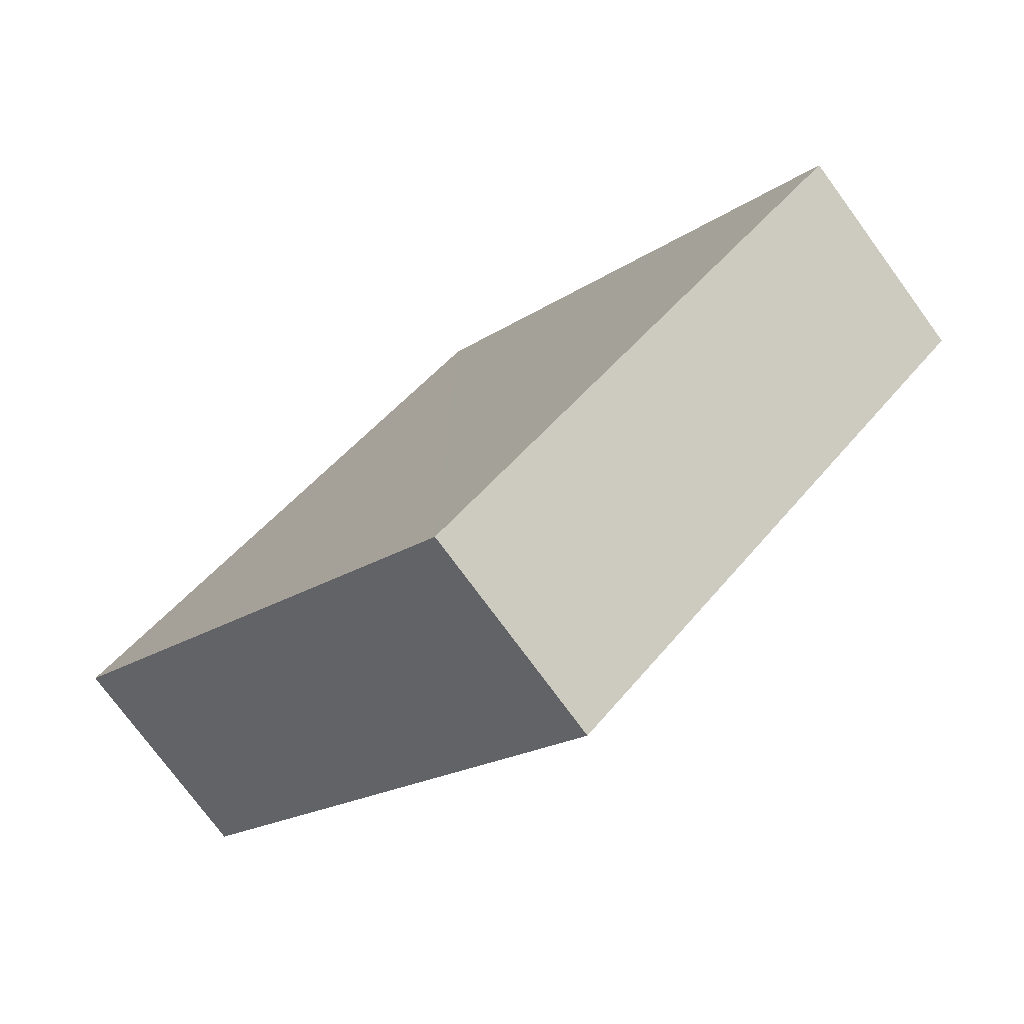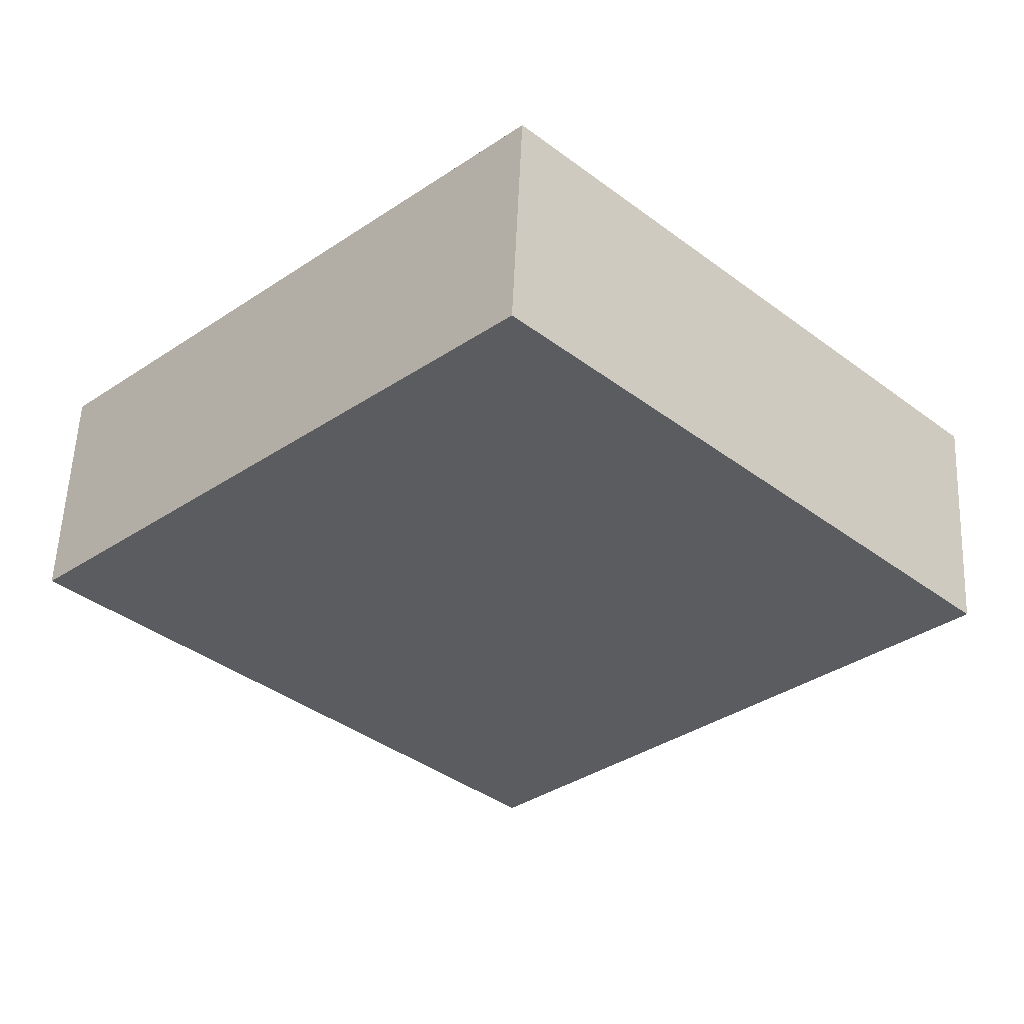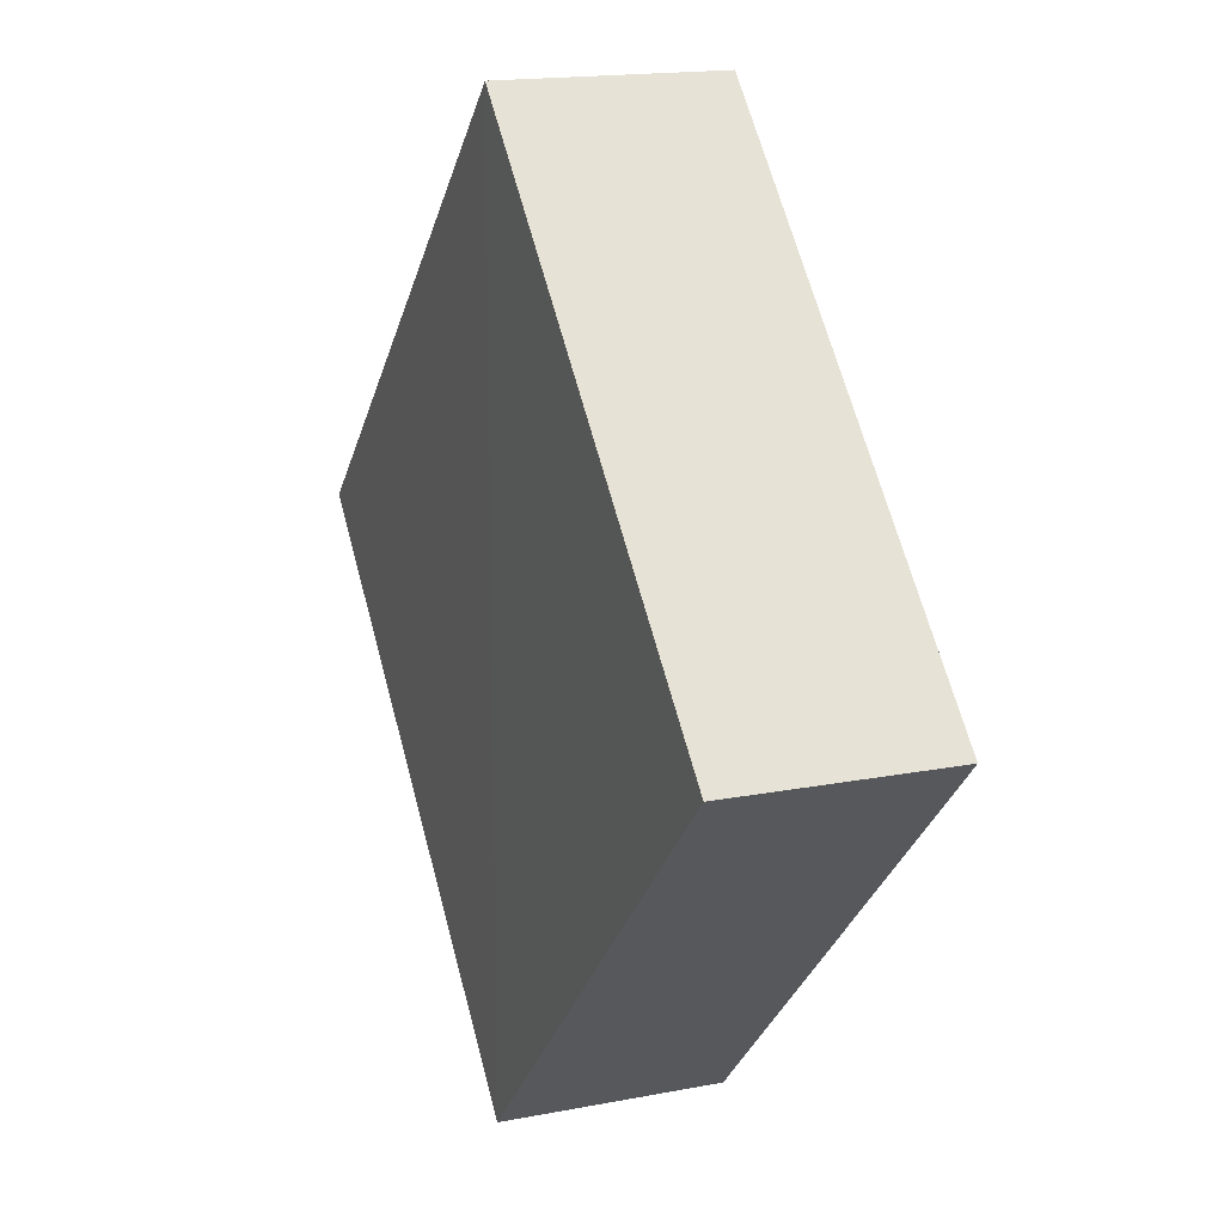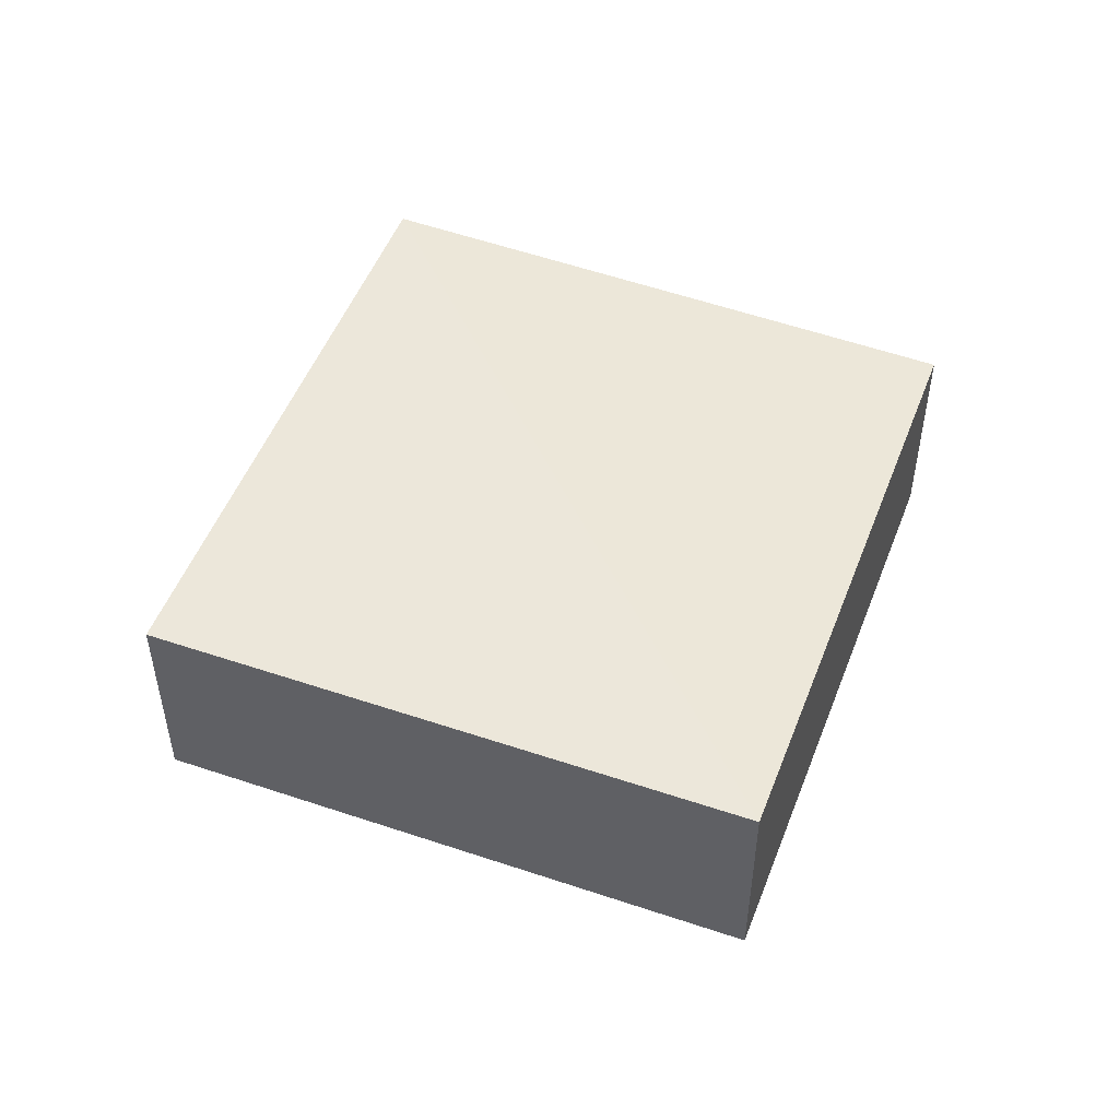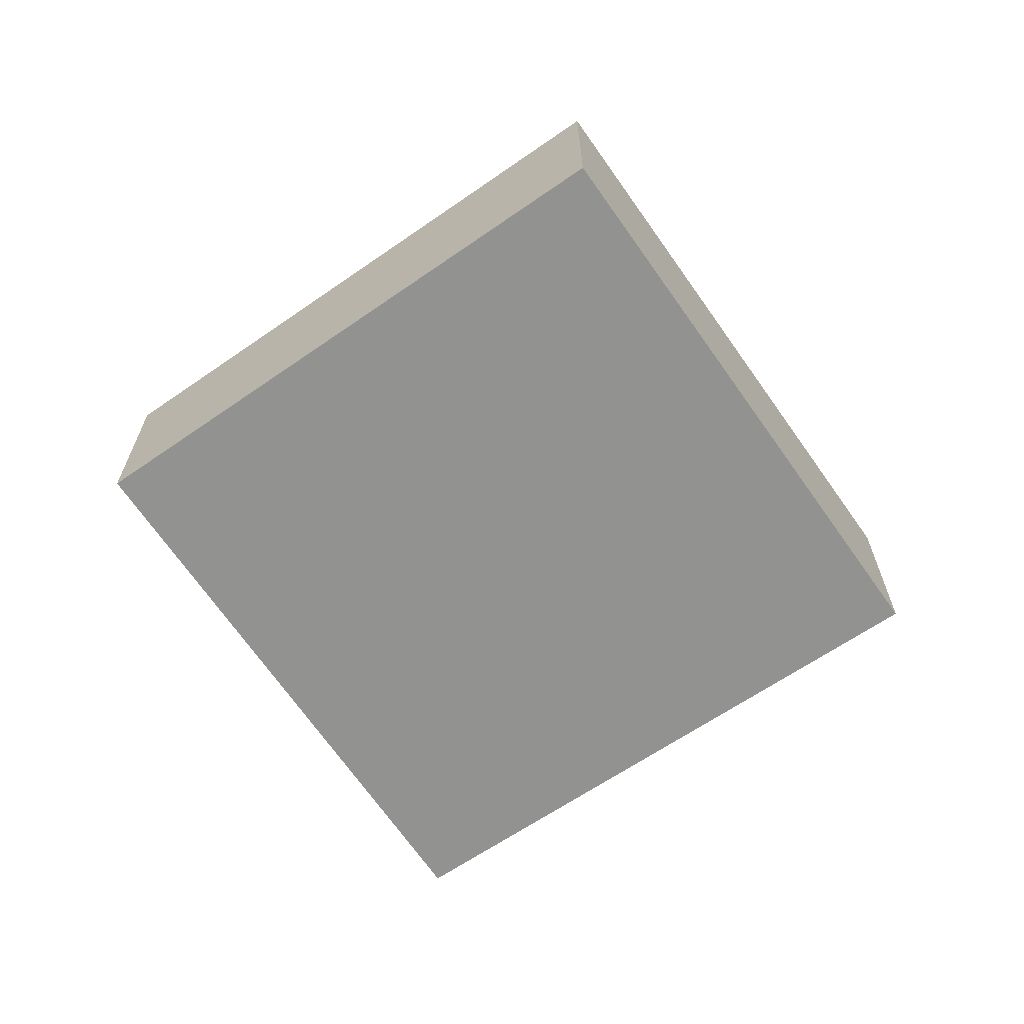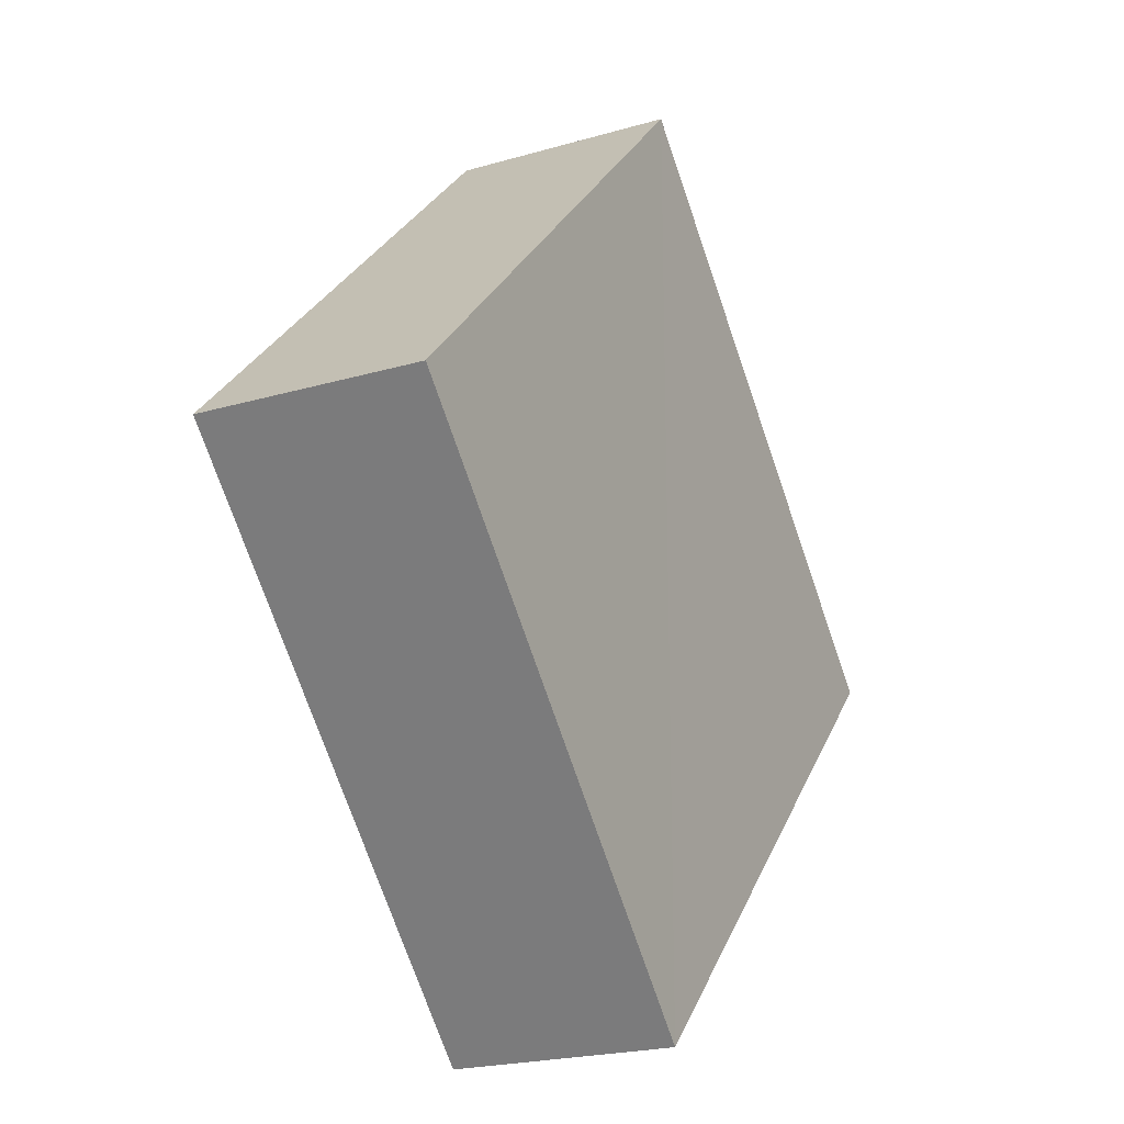
<metadata>
{"format":"obj","ext":"obj","renderer":"f3d","projection":"perspective","resolution":1024,"background":"white","views":[{"elev":-76.5,"azim":-144.2,"up":"+Y"},{"elev":56.3,"azim":-177.3,"up":"+Y"},{"elev":16.8,"azim":68.7,"up":"+Y"},{"elev":51.0,"azim":-24.3,"up":"+Z"},{"elev":-66.1,"azim":-10.6,"up":"+Z"},{"elev":-21.4,"azim":117.0,"up":"+Y"}]}
</metadata>
<code>
o 4016
v 2214 1866 14.33
v 2214 1866 14.33
v 2214 1866 14.33
v 2214 1866 14.33
v 2214 1866 14.33
v 2214 1866 14.33
v 2214 1866 14.33
v 2214 1866 14.33
v 2214 1866 14.33
v 2214 1866 14.33
v 2214 1866 14.33
v 2214 1866 14.33
v 2214 1866 14.33
v 2214 1866 14.33
v 2214 1866 14.33
v 2214 1866 14.33
v 2214 1866 14.33
v 2214 1866 14.33
v 2214 1866 14.33
v 2214 1866 14.33
v 2214 1866 14.33
v 2214 1866 14.33
v 2214 1866 14.33
v 2214 1866 14.33
v 2214 1866 14.33
v 2214 1866 14.33
v 2214 1866 14.33
v 2214 1866 14.33
f 1 2 3
f 4 5 6
f 7 5 8
f 9 10 8
f 7 11 12
f 13 14 7
f 15 16 17
f 18 19 17
f 20 19 21
f 18 22 23
f 24 25 18
f 26 27 28

</code>
